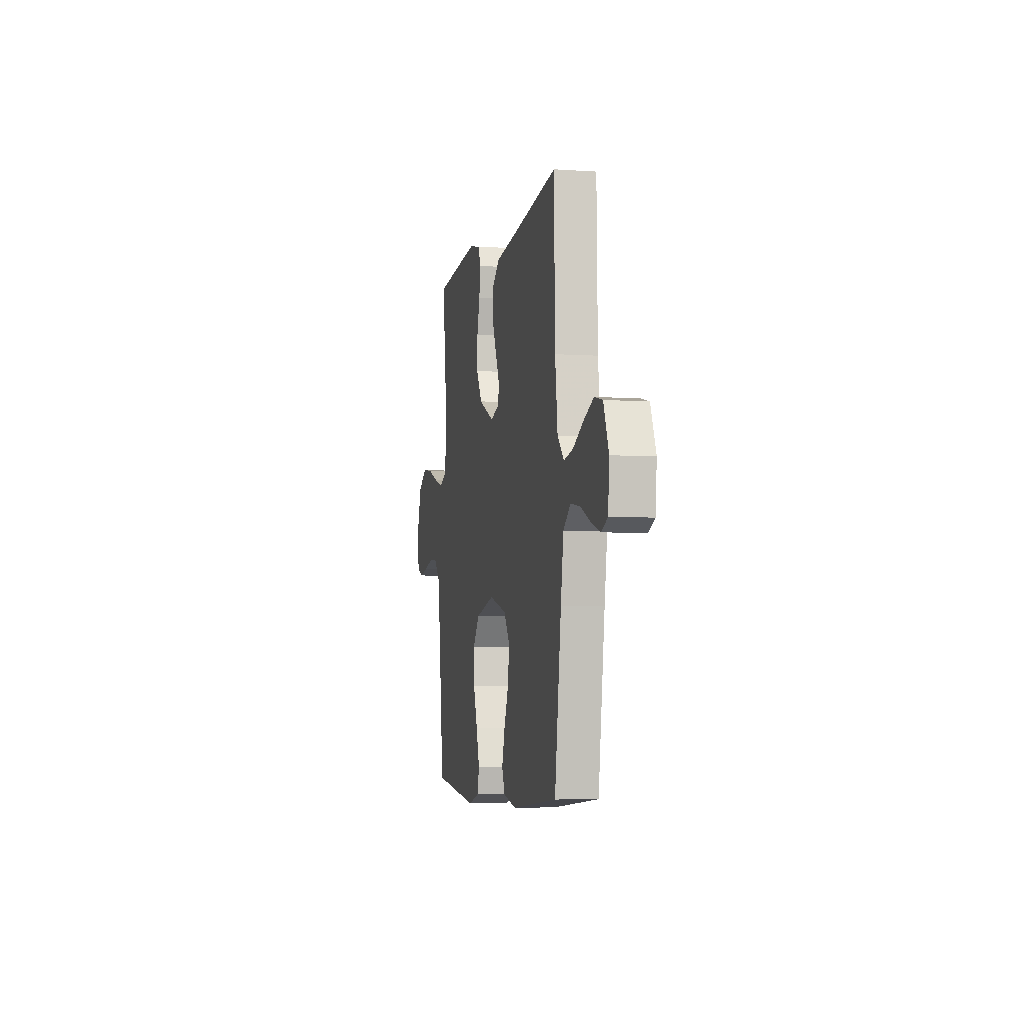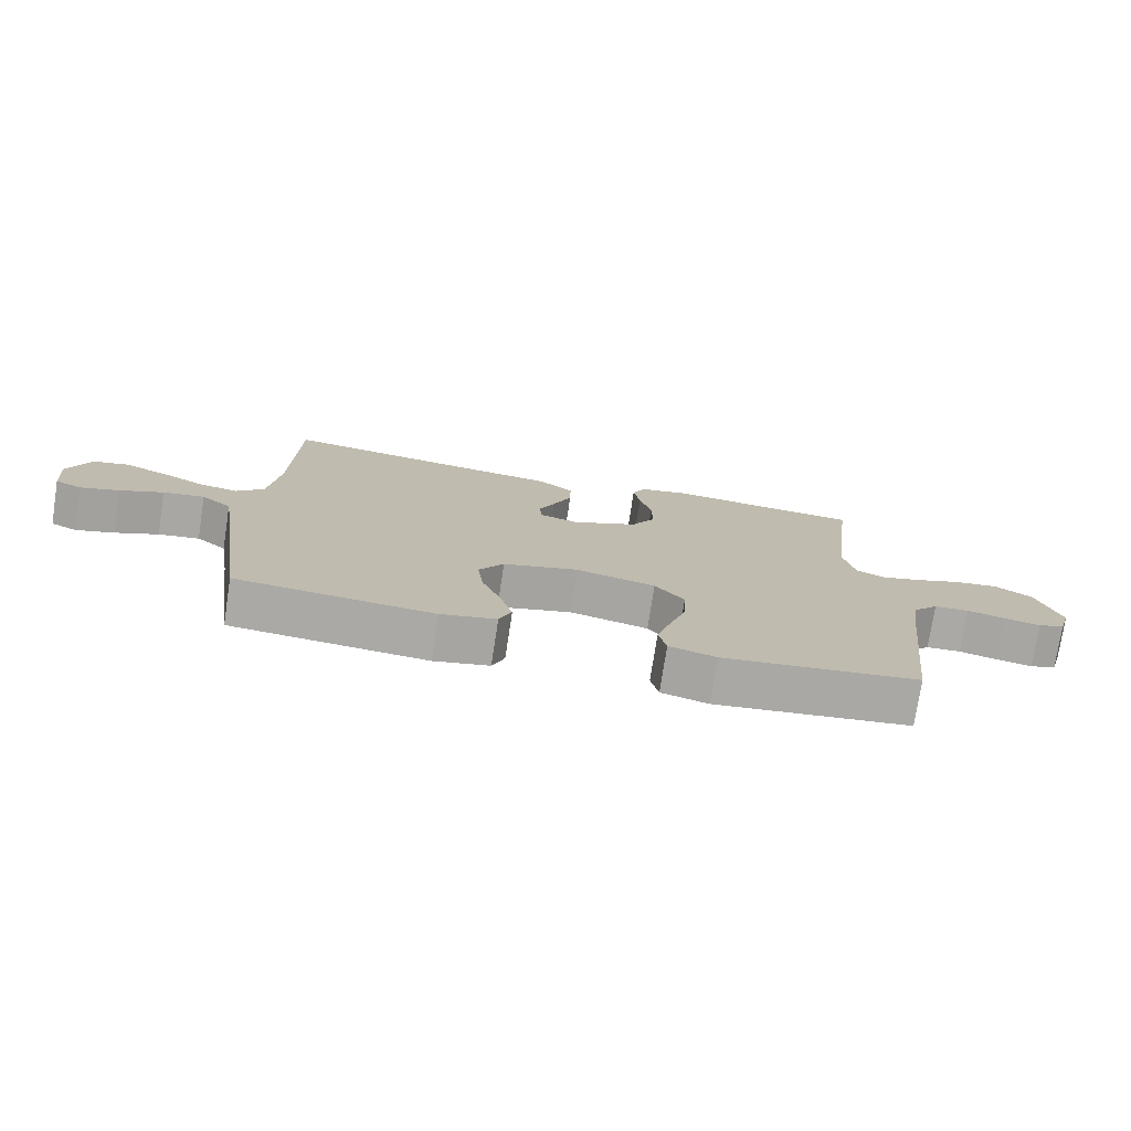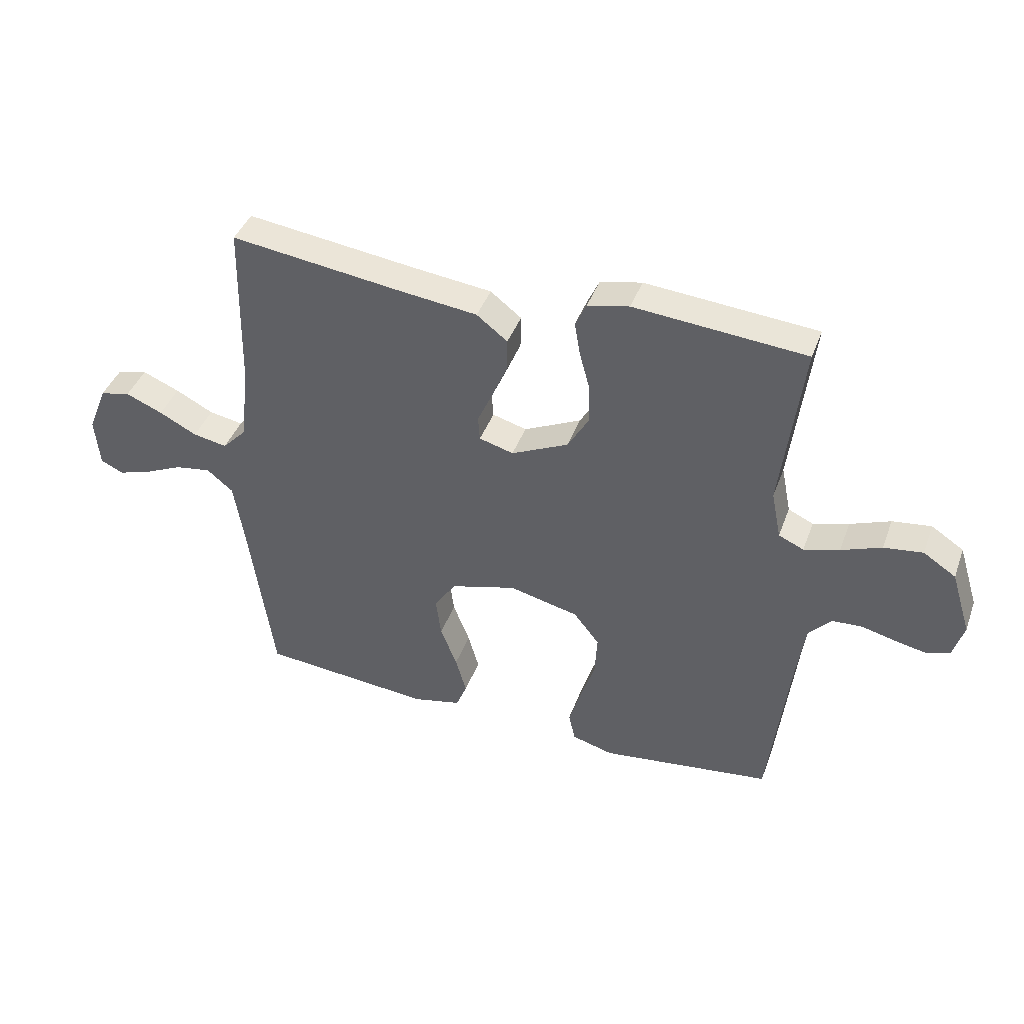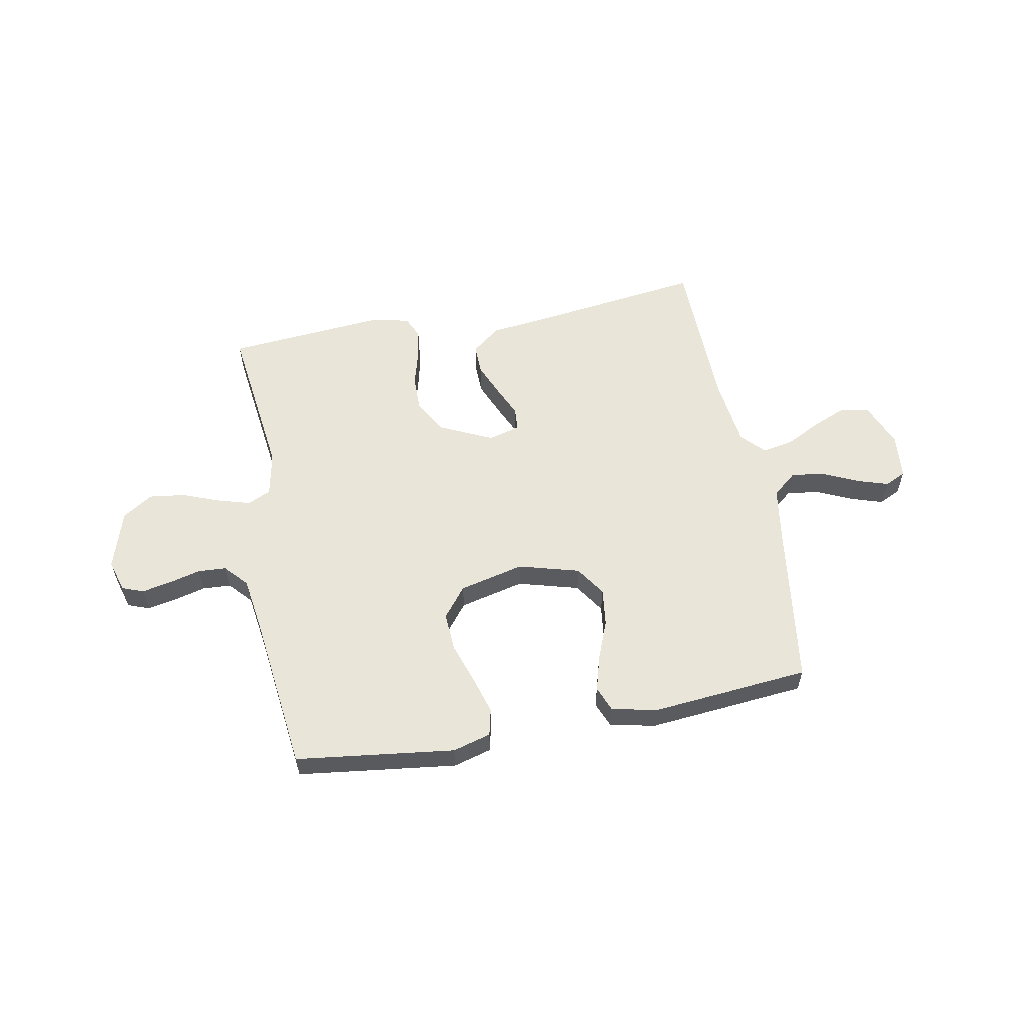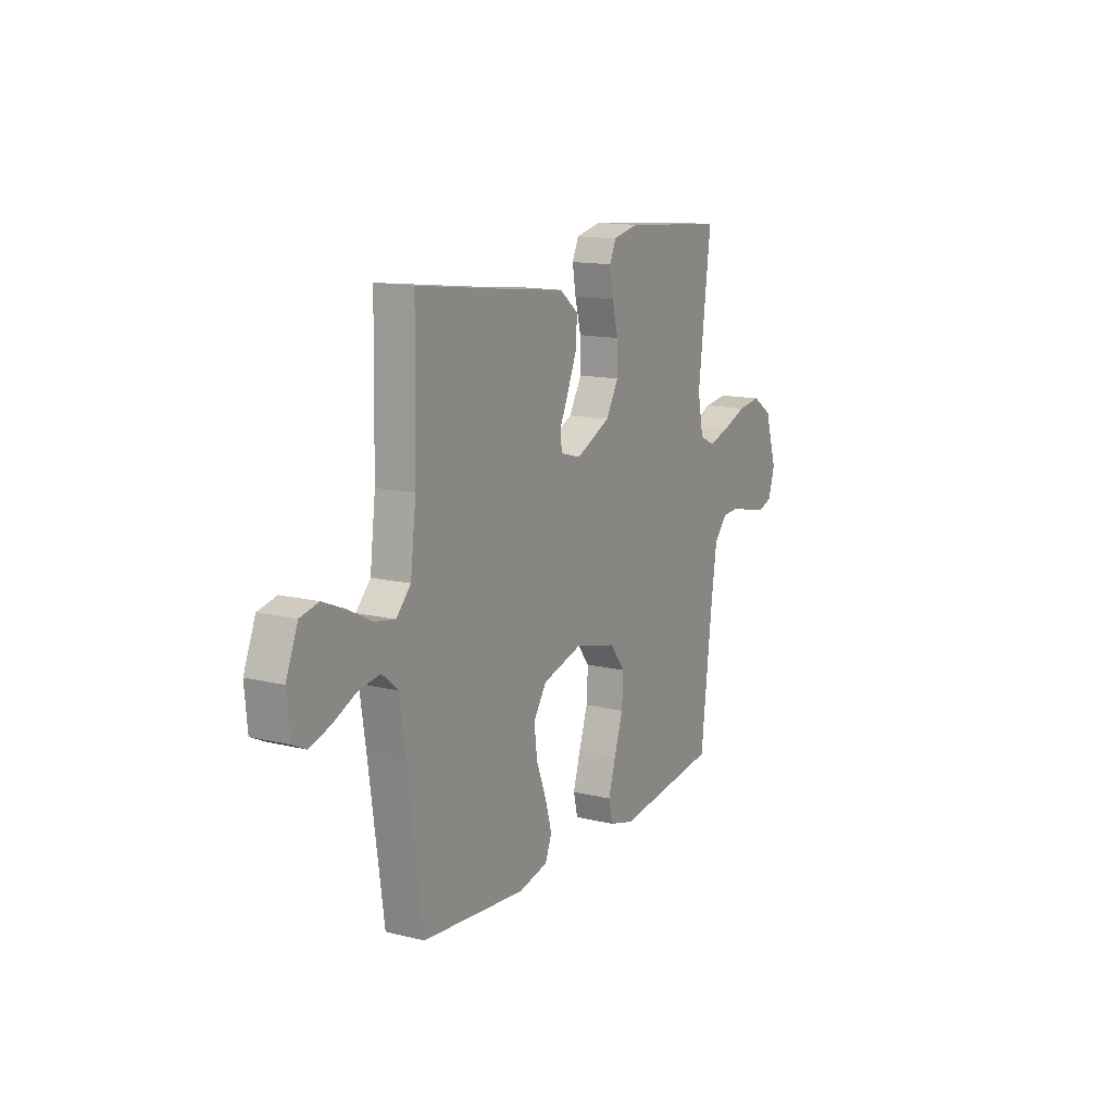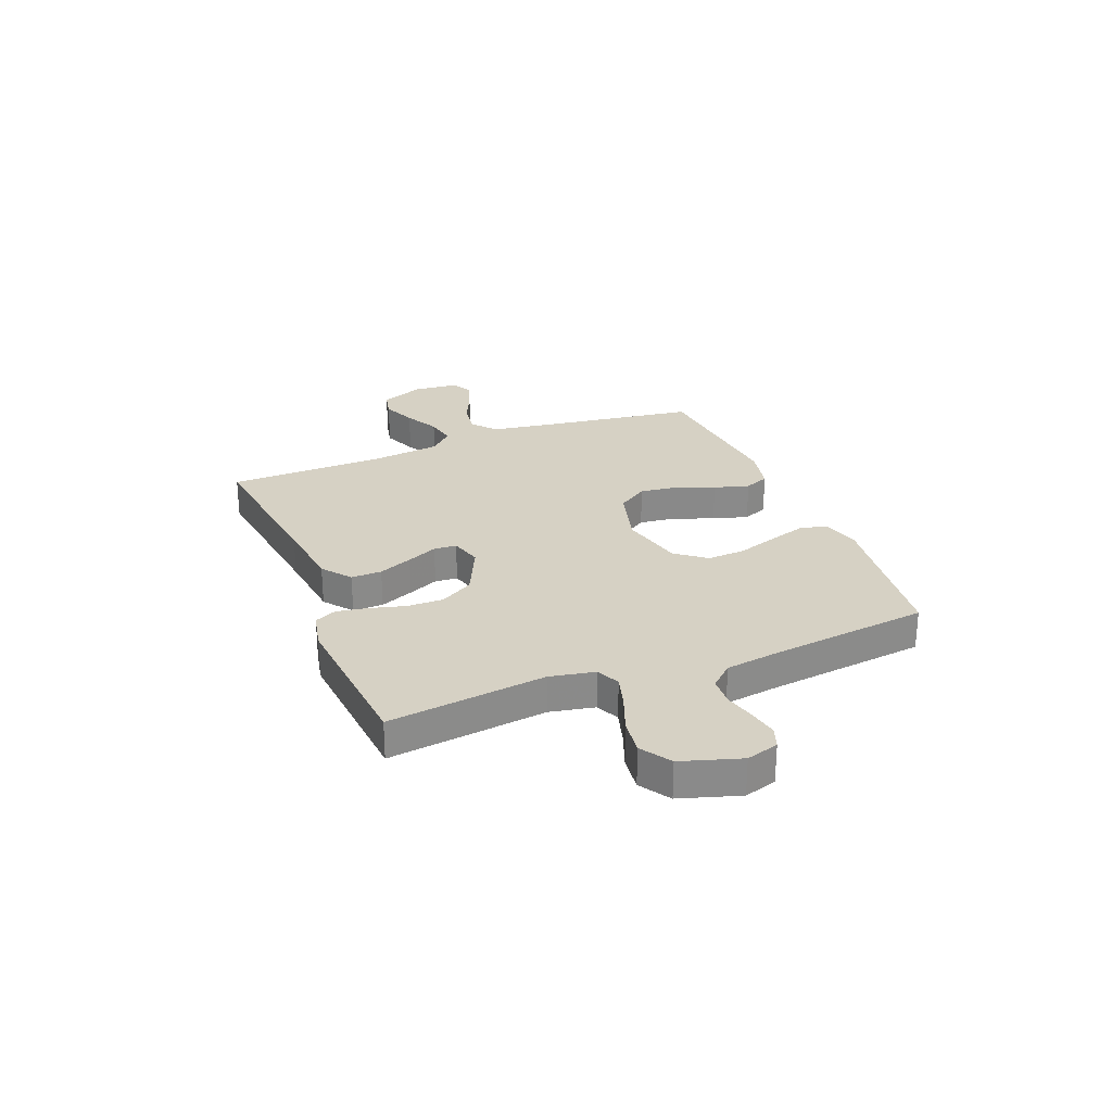
<metadata>
{"format":"obj","ext":"obj","renderer":"f3d","projection":"perspective","resolution":1024,"background":"white","views":[{"elev":-5.2,"azim":-102.0,"up":"+Z"},{"elev":-75.6,"azim":-8.7,"up":"+Z"},{"elev":41.5,"azim":19.4,"up":"+Z"},{"elev":57.7,"azim":169.3,"up":"+Y"},{"elev":13.9,"azim":-61.5,"up":"+Z"},{"elev":26.9,"azim":68.2,"up":"+Y"}]}
</metadata>
<code>
v 0.5 0.07 0.5
v 0.463 0.07 0.2
v 0.48 0.07 0.115
v 0.524 0.07 0.095
v 0.586 0.07 0.113
v 0.656 0.07 0.14
v 0.724 0.07 0.149
v 0.781 0.07 0.112
v 0.816 0.07 0
v 0.798 0.07 -0.061
v 0.757 0.07 -0.076
v 0.702 0.07 -0.065
v 0.643 0.07 -0.05
v 0.589 0.07 -0.053
v 0.55 0.07 -0.096
v 0.535 0.07 -0.2
v 0.5 0.07 -0.5
v 0.2 0.07 -0.538
v 0.128 0.07 -0.518
v 0.116 0.07 -0.467
v 0.137 0.07 -0.397
v 0.163 0.07 -0.319
v 0.167 0.07 -0.246
v 0.122 0.07 -0.189
v 0 0.07 -0.16
v -0.115 0.07 -0.192
v -0.153 0.07 -0.249
v -0.144 0.07 -0.32
v -0.115 0.07 -0.394
v -0.096 0.07 -0.461
v -0.115 0.07 -0.508
v -0.2 0.07 -0.527
v -0.5 0.07 -0.5
v -0.542 0.07 -0.2
v -0.56 0.07 -0.085
v -0.606 0.07 -0.047
v -0.669 0.07 -0.057
v -0.735 0.07 -0.087
v -0.794 0.07 -0.106
v -0.834 0.07 -0.087
v -0.842 0.07 0
v -0.808 0.07 0.084
v -0.755 0.07 0.096
v -0.69 0.07 0.069
v -0.624 0.07 0.035
v -0.564 0.07 0.024
v -0.522 0.07 0.068
v -0.506 0.07 0.2
v -0.5 0.07 0.5
v -0.2 0.07 0.461
v -0.063 0.07 0.445
v -0.009 0.07 0.403
v -0.01 0.07 0.345
v -0.037 0.07 0.281
v -0.063 0.07 0.223
v -0.06 0.07 0.18
v 0 0.07 0.163
v 0.1 0.07 0.21
v 0.137 0.07 0.273
v 0.136 0.07 0.342
v 0.118 0.07 0.409
v 0.108 0.07 0.468
v 0.127 0.07 0.509
v 0.2 0.07 0.525
v 0.5 0 0.5
v 0.463 0 0.2
v 0.48 0 0.115
v 0.524 0 0.095
v 0.586 0 0.113
v 0.656 0 0.14
v 0.724 0 0.149
v 0.781 0 0.112
v 0.816 0 0
v 0.798 0 -0.061
v 0.757 0 -0.076
v 0.702 0 -0.065
v 0.643 0 -0.05
v 0.589 0 -0.053
v 0.55 0 -0.096
v 0.535 0 -0.2
v 0.5 0 -0.5
v 0.2 0 -0.538
v 0.128 0 -0.518
v 0.116 0 -0.467
v 0.137 0 -0.397
v 0.163 0 -0.319
v 0.167 0 -0.246
v 0.122 0 -0.189
v 0 0 -0.16
v -0.115 0 -0.192
v -0.153 0 -0.249
v -0.144 0 -0.32
v -0.115 0 -0.394
v -0.096 0 -0.461
v -0.115 0 -0.508
v -0.2 0 -0.527
v -0.5 0 -0.5
v -0.542 0 -0.2
v -0.56 0 -0.085
v -0.606 0 -0.047
v -0.669 0 -0.057
v -0.735 0 -0.087
v -0.794 0 -0.106
v -0.834 0 -0.087
v -0.842 0 0
v -0.808 0 0.084
v -0.755 0 0.096
v -0.69 0 0.069
v -0.624 0 0.035
v -0.564 0 0.024
v -0.522 0 0.068
v -0.506 0 0.2
v -0.5 0 0.5
v -0.2 0 0.461
v -0.063 0 0.445
v -0.009 0 0.403
v -0.01 0 0.345
v -0.037 0 0.281
v -0.063 0 0.223
v -0.06 0 0.18
v 0 0 0.163
v 0.1 0 0.21
v 0.137 0 0.273
v 0.136 0 0.342
v 0.118 0 0.409
v 0.108 0 0.468
v 0.127 0 0.509
v 0.2 0 0.525
f 64 1 2
f 63 64 2
f 62 63 2
f 61 62 2
f 60 61 2
f 59 60 2 3
f 58 59 3
f 57 58 3 4
f 53 54 55
f 52 53 55
f 51 52 55
f 50 51 55
f 50 55 56
f 49 50 56
f 48 49 56
f 47 48 56 57
f 43 44 45
f 42 43 45
f 41 42 45
f 40 41 45
f 39 40 45
f 38 39 45
f 37 38 45
f 36 37 45 46
f 47 57 4
f 46 47 4
f 36 46 4
f 35 36 4
f 32 33 34
f 31 32 34
f 30 31 34
f 29 30 34
f 28 29 34
f 20 21 22
f 19 20 22
f 18 19 22
f 17 18 22
f 16 17 22
f 15 16 22 23
f 14 15 23 24
f 11 12 13
f 10 11 13
f 9 10 13
f 8 9 13
f 7 8 13
f 6 7 13
f 5 6 13
f 4 5 13 14
f 27 28 34 35
f 26 27 35
f 25 26 35 4
f 4 14 24 25
f 66 65 128
f 66 128 127
f 66 127 126
f 66 126 125
f 66 125 124
f 67 66 124 123
f 67 123 122
f 68 67 122 121
f 119 118 117
f 119 117 116
f 119 116 115
f 119 115 114
f 120 119 114
f 120 114 113
f 120 113 112
f 121 120 112 111
f 109 108 107
f 109 107 106
f 109 106 105
f 109 105 104
f 109 104 103
f 109 103 102
f 109 102 101
f 110 109 101 100
f 68 121 111
f 68 111 110
f 68 110 100
f 68 100 99
f 98 97 96
f 98 96 95
f 98 95 94
f 98 94 93
f 98 93 92
f 86 85 84
f 86 84 83
f 86 83 82
f 86 82 81
f 86 81 80
f 87 86 80 79
f 88 87 79 78
f 77 76 75
f 77 75 74
f 77 74 73
f 77 73 72
f 77 72 71
f 77 71 70
f 77 70 69
f 78 77 69 68
f 99 98 92 91
f 99 91 90
f 68 99 90 89
f 89 88 78 68
f 1 65 66 2
f 2 66 67 3
f 3 67 68 4
f 4 68 69 5
f 5 69 70 6
f 6 70 71 7
f 7 71 72 8
f 8 72 73 9
f 9 73 74 10
f 10 74 75 11
f 11 75 76 12
f 12 76 77 13
f 13 77 78 14
f 14 78 79 15
f 15 79 80 16
f 16 80 81 17
f 17 81 82 18
f 18 82 83 19
f 19 83 84 20
f 20 84 85 21
f 21 85 86 22
f 22 86 87 23
f 23 87 88 24
f 24 88 89 25
f 25 89 90 26
f 26 90 91 27
f 27 91 92 28
f 28 92 93 29
f 29 93 94 30
f 30 94 95 31
f 31 95 96 32
f 32 96 97 33
f 33 97 98 34
f 34 98 99 35
f 35 99 100 36
f 36 100 101 37
f 37 101 102 38
f 38 102 103 39
f 39 103 104 40
f 40 104 105 41
f 41 105 106 42
f 42 106 107 43
f 43 107 108 44
f 44 108 109 45
f 45 109 110 46
f 46 110 111 47
f 47 111 112 48
f 48 112 113 49
f 49 113 114 50
f 50 114 115 51
f 51 115 116 52
f 52 116 117 53
f 53 117 118 54
f 54 118 119 55
f 55 119 120 56
f 56 120 121 57
f 57 121 122 58
f 58 122 123 59
f 59 123 124 60
f 60 124 125 61
f 61 125 126 62
f 62 126 127 63
f 63 127 128 64
f 64 128 65 1

</code>
